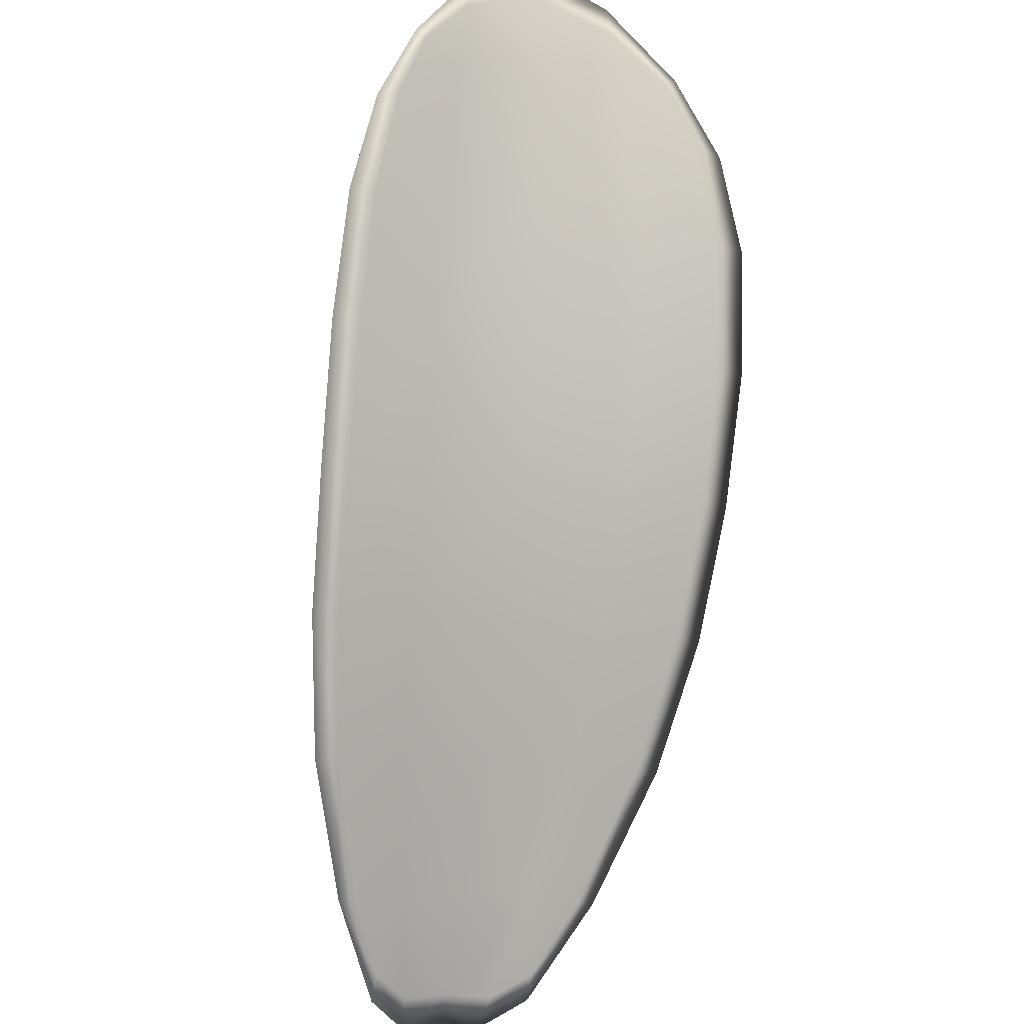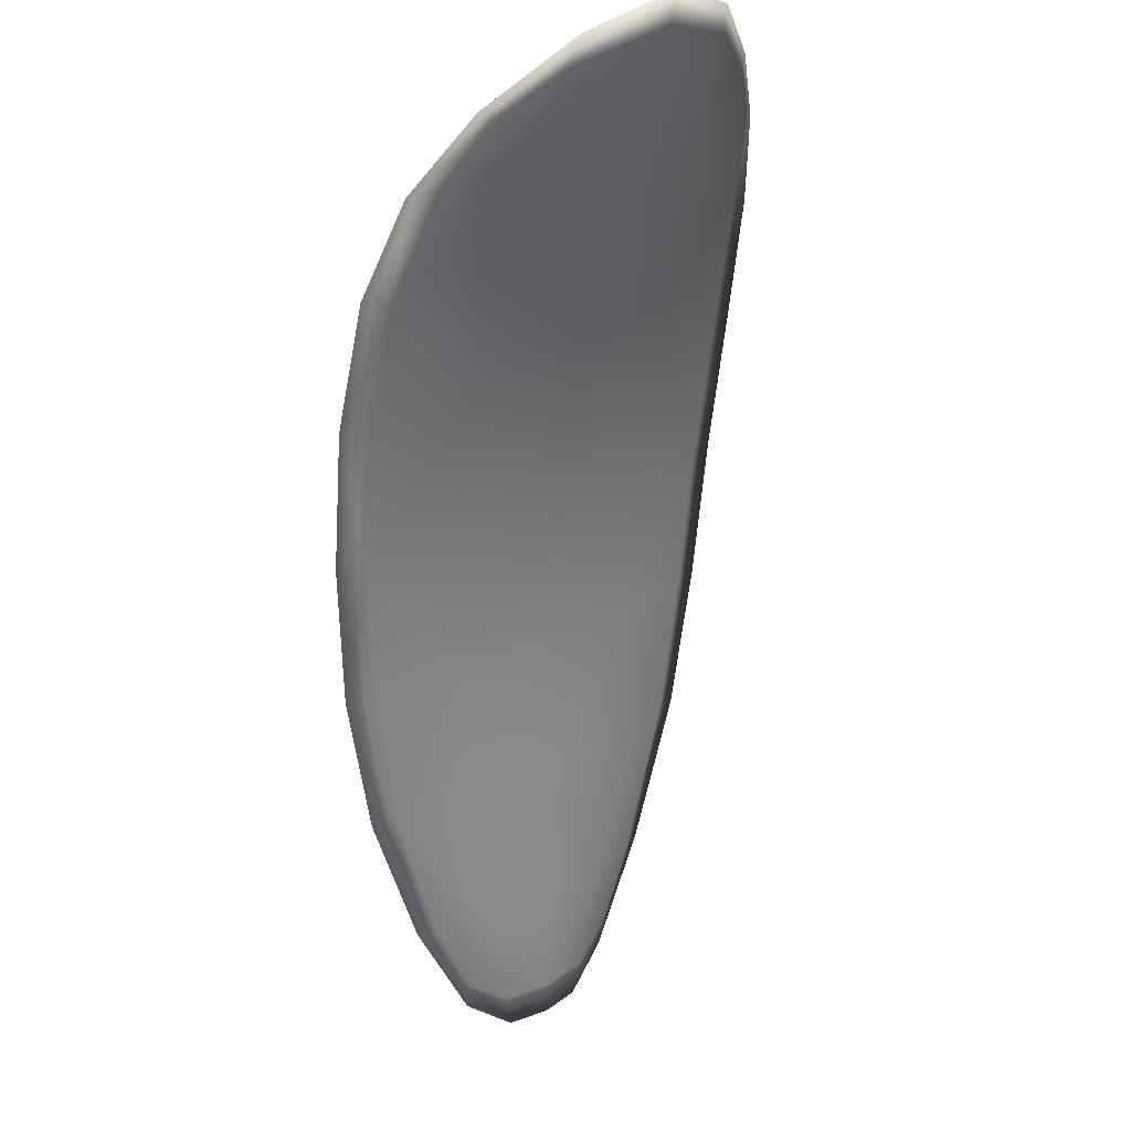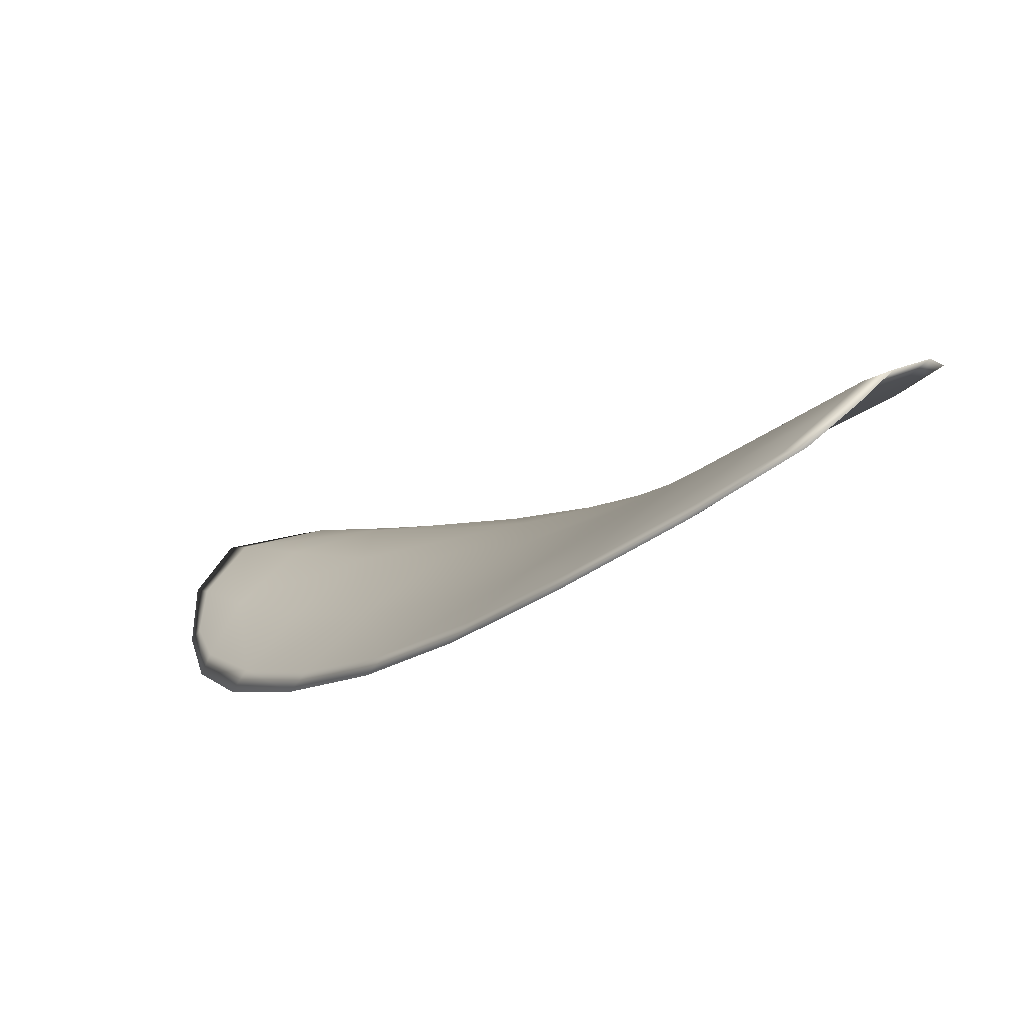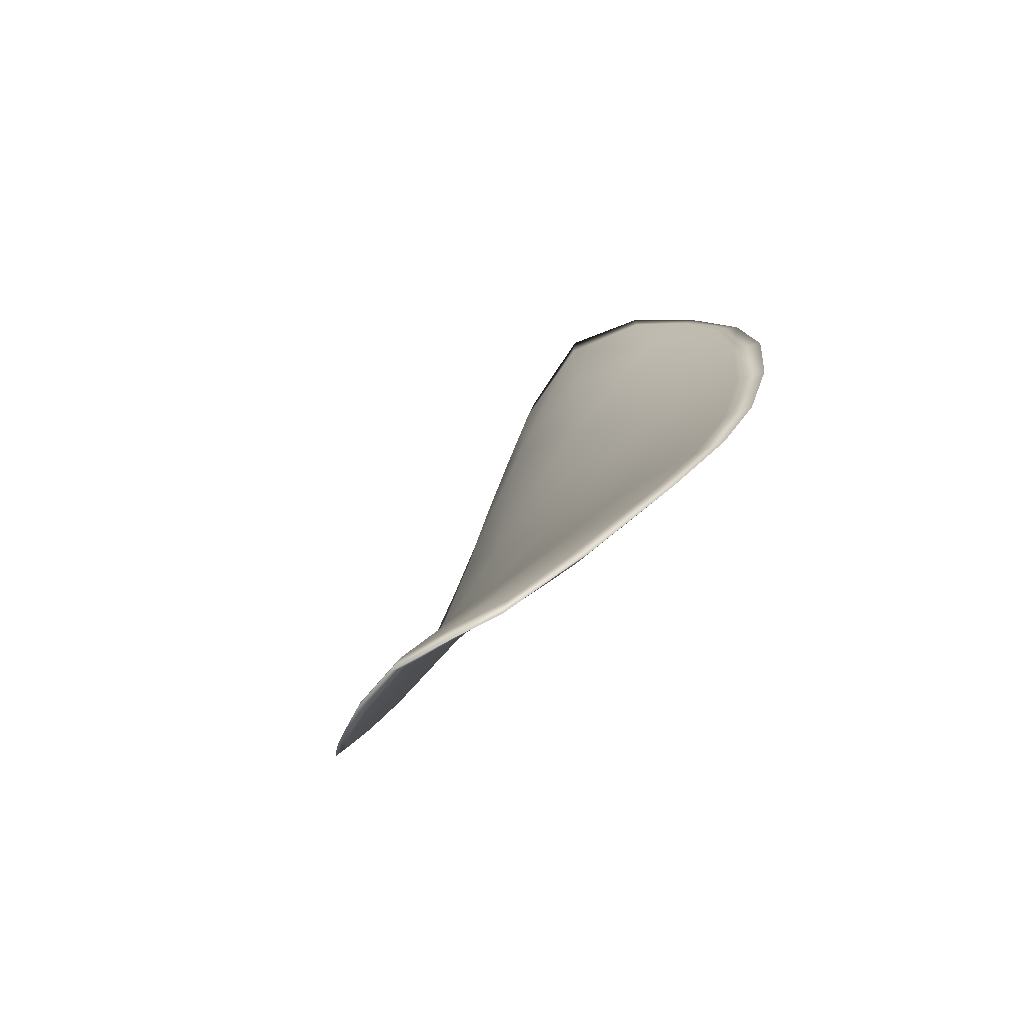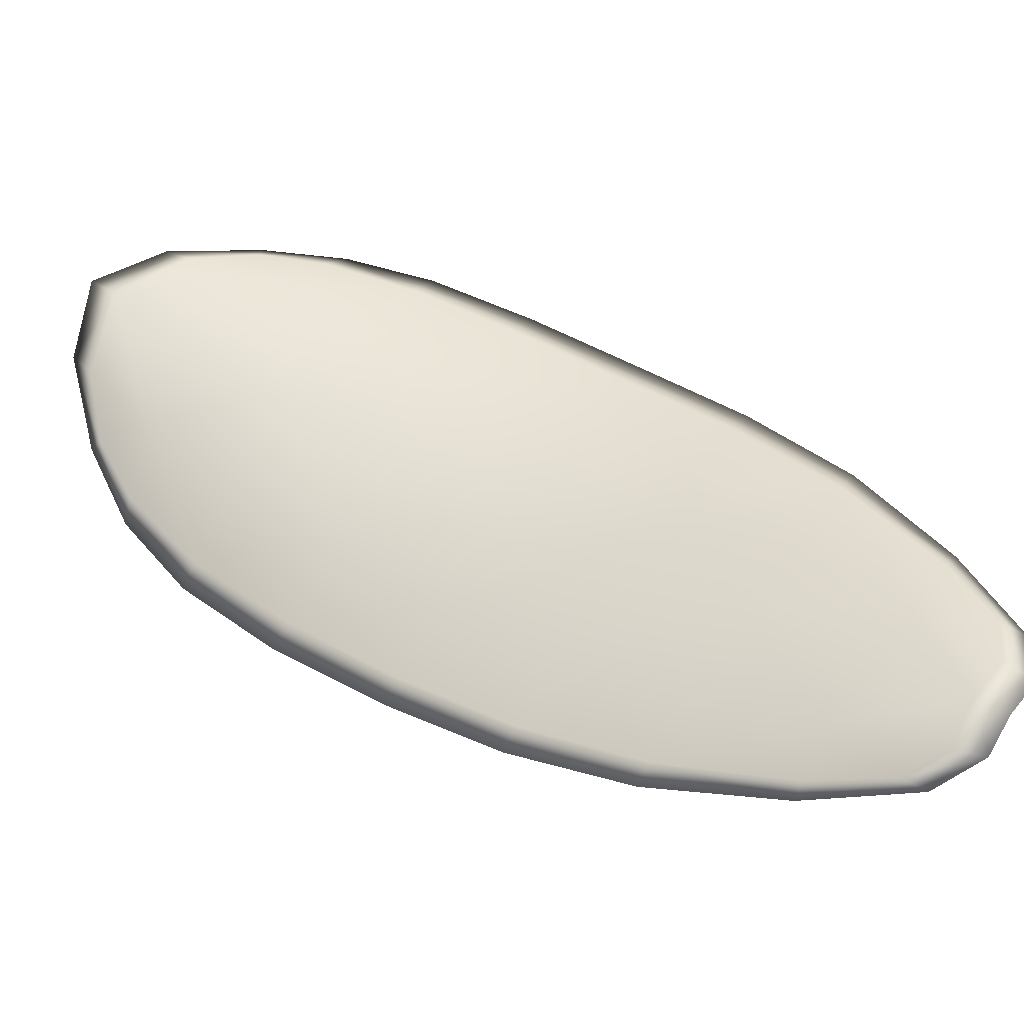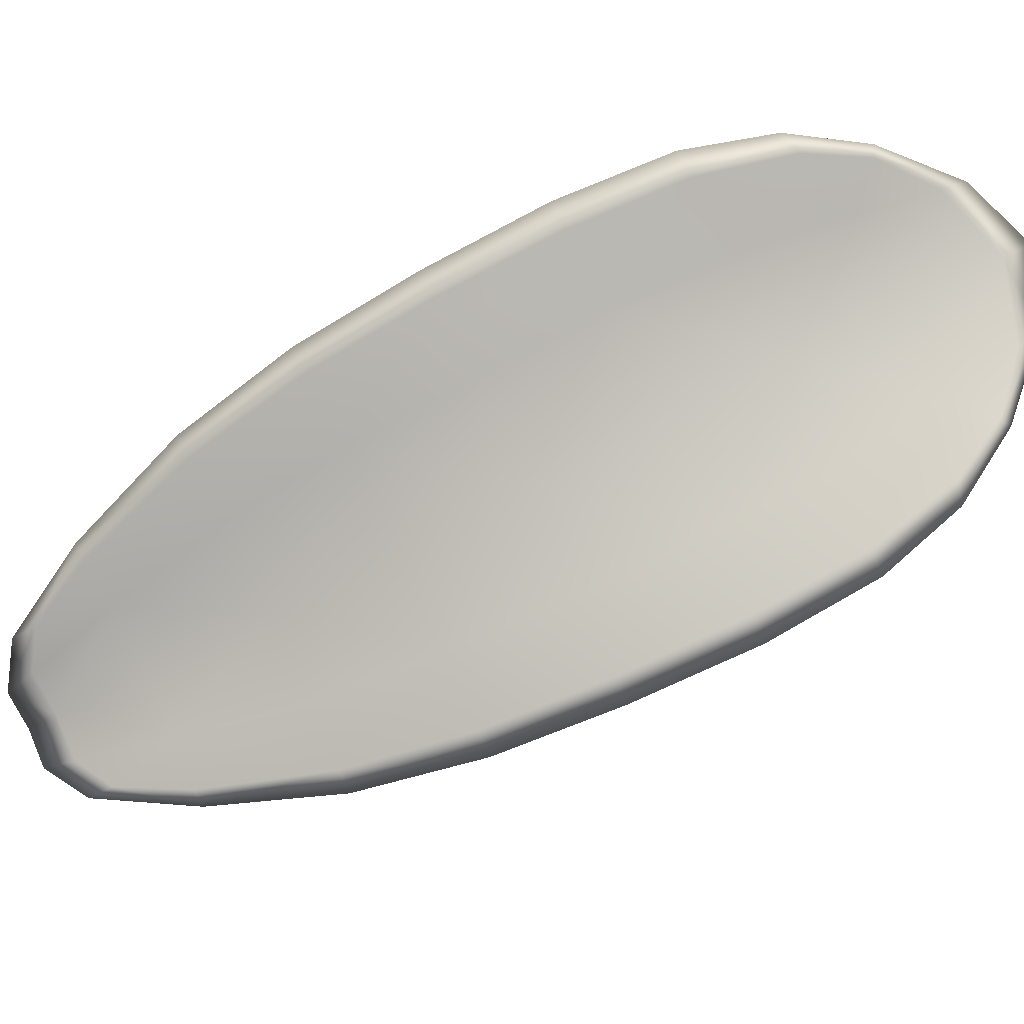
<metadata>
{"format":"obj","ext":"obj","renderer":"f3d","projection":"perspective","resolution":1024,"background":"white","views":[{"elev":38.6,"azim":120.2,"up":"+Y"},{"elev":-7.2,"azim":-76.7,"up":"+Y"},{"elev":-27.2,"azim":1.6,"up":"+Z"},{"elev":3.0,"azim":46.9,"up":"+Z"},{"elev":15.7,"azim":-17.7,"up":"+Z"},{"elev":-47.3,"azim":150.0,"up":"+Z"}]}
</metadata>
<code>
v -2.392 0.7038 -1.195
v -2.391 0.7046 -1.193
v -2.389 0.7027 -1.194
v -2.391 0.702 -1.196
v -2.392 0.7015 -1.197
v -2.393 0.7031 -1.196
v -2.393 0.7041 -1.195
v -2.393 0.705 -1.194
v -2.393 0.7058 -1.192
v -2.39 0.7052 -1.192
v -2.388 0.7056 -1.192
v -2.386 0.7044 -1.192
v -2.388 0.7036 -1.193
v -2.391 0.7062 -1.192
v -2.389 0.7061 -1.192
v -2.382 0.697 -1.195
v -2.381 0.6977 -1.195
v -2.38 0.695 -1.195
v -2.381 0.6944 -1.196
v -2.383 0.6936 -1.197
v -2.384 0.6961 -1.197
v -2.386 0.6985 -1.196
v -2.384 0.6994 -1.195
v -2.383 0.7002 -1.194
v -2.386 0.6954 -1.198
v -2.384 0.693 -1.198
v -2.385 0.6926 -1.2
v -2.387 0.6949 -1.199
v -2.388 0.6973 -1.199
v -2.387 0.6978 -1.198
v -2.389 0.7 -1.197
v -2.388 0.7007 -1.195
v -2.39 0.6995 -1.198
v -2.386 0.7017 -1.194
v -2.384 0.7025 -1.193
v -2.38 0.6917 -1.197
v -2.379 0.6922 -1.196
v -2.379 0.6905 -1.197
v -2.379 0.6896 -1.197
v -2.38 0.6892 -1.198
v -2.381 0.6911 -1.197
v -2.382 0.6907 -1.198
v -2.38 0.6889 -1.198
v -2.381 0.6892 -1.199
v -2.383 0.6904 -1.199
v -2.392 0.7036 -1.195
v -2.391 0.7044 -1.193
v -2.393 0.7057 -1.192
v -2.393 0.7049 -1.194
v -2.393 0.704 -1.195
v -2.393 0.703 -1.196
v -2.392 0.7014 -1.197
v -2.391 0.7019 -1.196
v -2.39 0.7026 -1.194
v -2.39 0.7051 -1.192
v -2.388 0.7055 -1.192
v -2.389 0.7061 -1.192
v -2.391 0.7061 -1.192
v -2.388 0.7035 -1.193
v -2.386 0.7043 -1.192
v -2.383 0.6969 -1.195
v -2.381 0.6976 -1.194
v -2.383 0.7001 -1.194
v -2.384 0.6993 -1.195
v -2.386 0.6984 -1.196
v -2.384 0.696 -1.197
v -2.383 0.6936 -1.197
v -2.381 0.6943 -1.196
v -2.38 0.695 -1.195
v -2.386 0.6953 -1.198
v -2.387 0.6976 -1.198
v -2.389 0.6972 -1.199
v -2.387 0.6948 -1.199
v -2.385 0.6925 -1.199
v -2.384 0.6929 -1.198
v -2.389 0.6999 -1.197
v -2.388 0.7006 -1.195
v -2.39 0.6994 -1.198
v -2.386 0.7016 -1.194
v -2.384 0.7024 -1.193
v -2.38 0.6916 -1.196
v -2.379 0.6921 -1.196
v -2.381 0.691 -1.197
v -2.38 0.6891 -1.198
v -2.379 0.6895 -1.197
v -2.379 0.6904 -1.197
v -2.382 0.6906 -1.198
v -2.383 0.6903 -1.199
v -2.381 0.6891 -1.199
v -2.381 0.6888 -1.198
v -2.379 0.6923 -1.196
v -2.378 0.69 -1.197
v -2.379 0.6952 -1.195
v -2.379 0.6904 -1.197
v -2.38 0.6883 -1.198
v -2.381 0.6887 -1.199
v -2.379 0.6885 -1.198
v -2.381 0.6891 -1.199
v -2.393 0.7029 -1.197
v -2.394 0.7042 -1.195
v -2.392 0.7013 -1.198
v -2.393 0.704 -1.195
v -2.391 0.7065 -1.192
v -2.389 0.7063 -1.192
v -2.393 0.7062 -1.192
v -2.389 0.7061 -1.192
v -2.387 0.7057 -1.192
v -2.386 0.7046 -1.192
v -2.379 0.6889 -1.197
v -2.383 0.6902 -1.2
v -2.385 0.6924 -1.2
v -2.394 0.7053 -1.194
v -2.391 0.6993 -1.199
v -2.389 0.697 -1.199
v -2.384 0.7027 -1.193
v -2.382 0.7004 -1.194
v -2.381 0.6979 -1.194
v -2.387 0.6947 -1.2
f 1 2 3
f 1 3 4
f 1 4 5
f 1 5 6
f 1 6 7
f 1 7 8
f 1 8 9
f 1 9 2
f 10 11 12
f 10 12 13
f 10 13 3
f 10 3 2
f 10 2 9
f 10 9 14
f 10 14 15
f 10 15 11
f 16 17 18
f 16 18 19
f 16 19 20
f 16 20 21
f 16 21 22
f 16 22 23
f 16 23 24
f 16 24 17
f 25 21 20
f 25 20 26
f 25 26 27
f 25 27 28
f 25 28 29
f 25 29 30
f 25 30 22
f 25 22 21
f 31 32 22
f 31 22 30
f 31 30 29
f 31 29 33
f 31 33 5
f 31 5 4
f 31 4 3
f 31 3 32
f 34 35 24
f 34 24 23
f 34 23 22
f 34 22 32
f 34 32 3
f 34 3 13
f 34 13 12
f 34 12 35
f 36 37 38
f 36 38 39
f 36 39 40
f 36 40 41
f 36 41 20
f 36 20 19
f 36 19 18
f 36 18 37
f 42 41 40
f 42 40 43
f 42 43 44
f 42 44 45
f 42 45 27
f 42 27 26
f 42 26 20
f 42 20 41
f 46 47 48
f 46 48 49
f 46 49 50
f 46 50 51
f 46 51 52
f 46 52 53
f 46 53 54
f 46 54 47
f 55 56 57
f 55 57 58
f 55 58 48
f 55 48 47
f 55 47 54
f 55 54 59
f 55 59 60
f 55 60 56
f 61 62 63
f 61 63 64
f 61 64 65
f 61 65 66
f 61 66 67
f 61 67 68
f 61 68 69
f 61 69 62
f 70 66 65
f 70 65 71
f 70 71 72
f 70 72 73
f 70 73 74
f 70 74 75
f 70 75 67
f 70 67 66
f 76 77 54
f 76 54 53
f 76 53 52
f 76 52 78
f 76 78 72
f 76 72 71
f 76 71 65
f 76 65 77
f 79 80 60
f 79 60 59
f 79 59 54
f 79 54 77
f 79 77 65
f 79 65 64
f 79 64 63
f 79 63 80
f 81 82 69
f 81 69 68
f 81 68 67
f 81 67 83
f 81 83 84
f 81 84 85
f 81 85 86
f 81 86 82
f 87 83 67
f 87 67 75
f 87 75 74
f 87 74 88
f 87 88 89
f 87 89 90
f 87 90 84
f 87 84 83
f 91 92 38
f 91 38 37
f 91 37 18
f 91 18 93
f 91 93 69
f 91 69 82
f 91 82 94
f 91 94 92
f 95 96 44
f 95 44 43
f 95 43 40
f 95 40 97
f 95 97 84
f 95 84 90
f 95 90 98
f 95 98 96
f 99 100 7
f 99 7 6
f 99 6 5
f 99 5 101
f 99 101 52
f 99 52 51
f 99 51 102
f 99 102 100
f 103 104 15
f 103 15 14
f 103 14 9
f 103 9 105
f 103 105 48
f 103 48 58
f 103 58 106
f 103 106 104
f 107 108 12
f 107 12 11
f 107 11 15
f 107 15 104
f 107 104 106
f 107 106 56
f 107 56 60
f 107 60 108
f 109 97 40
f 109 40 39
f 109 39 38
f 109 38 92
f 109 92 94
f 109 94 85
f 109 85 84
f 109 84 97
f 110 111 27
f 110 27 45
f 110 45 44
f 110 44 96
f 110 96 98
f 110 98 88
f 110 88 74
f 110 74 111
f 112 105 9
f 112 9 8
f 112 8 7
f 112 7 100
f 112 100 102
f 112 102 49
f 112 49 48
f 112 48 105
f 113 101 5
f 113 5 33
f 113 33 29
f 113 29 114
f 113 114 72
f 113 72 78
f 113 78 52
f 113 52 101
f 115 116 24
f 115 24 35
f 115 35 12
f 115 12 108
f 115 108 60
f 115 60 80
f 115 80 63
f 115 63 116
f 117 93 18
f 117 18 17
f 117 17 24
f 117 24 116
f 117 116 63
f 117 63 62
f 117 62 69
f 117 69 93
f 118 114 29
f 118 29 28
f 118 28 27
f 118 27 111
f 118 111 74
f 118 74 73
f 118 73 72
f 118 72 114

</code>
